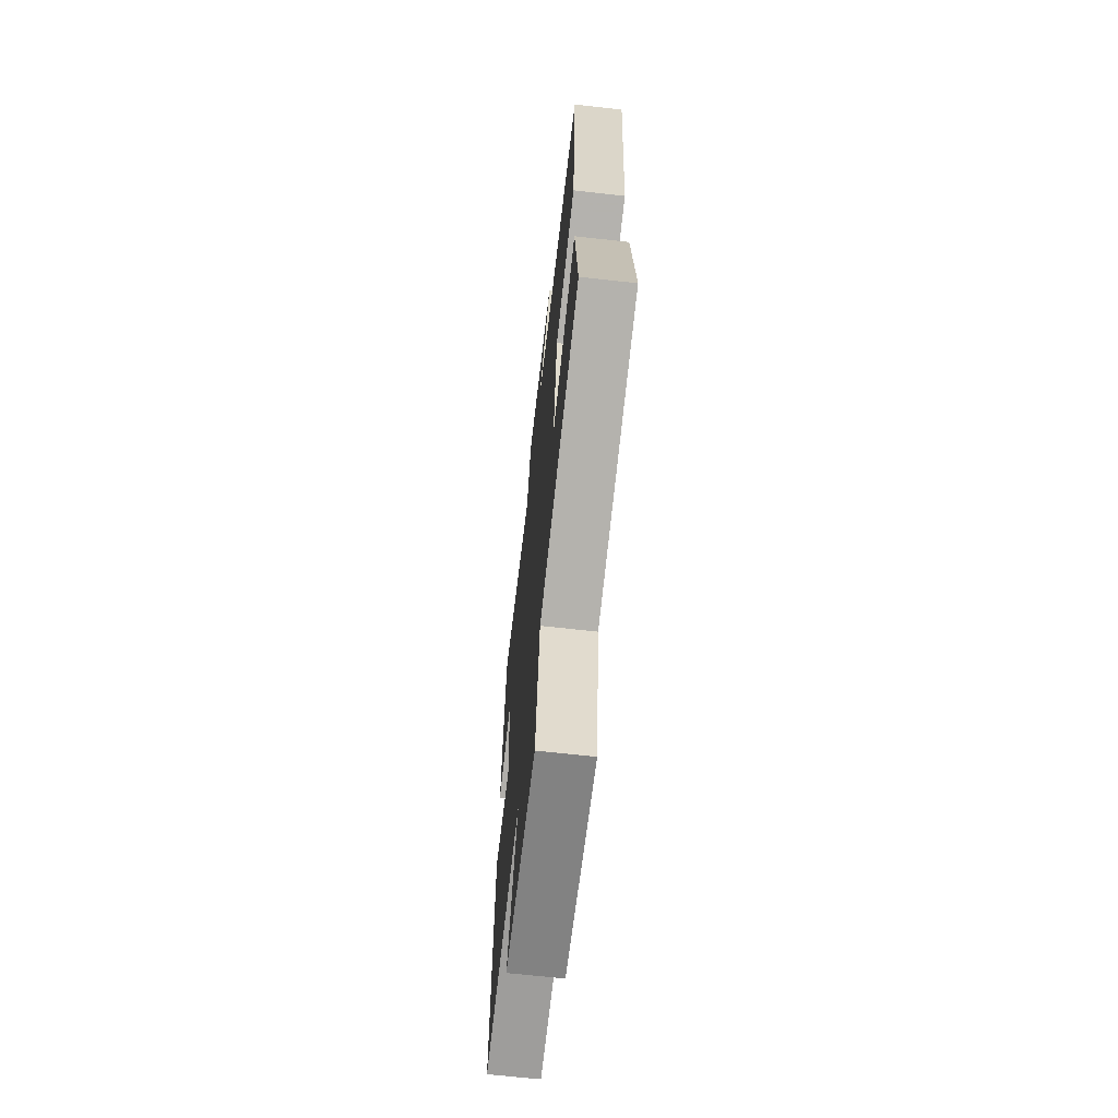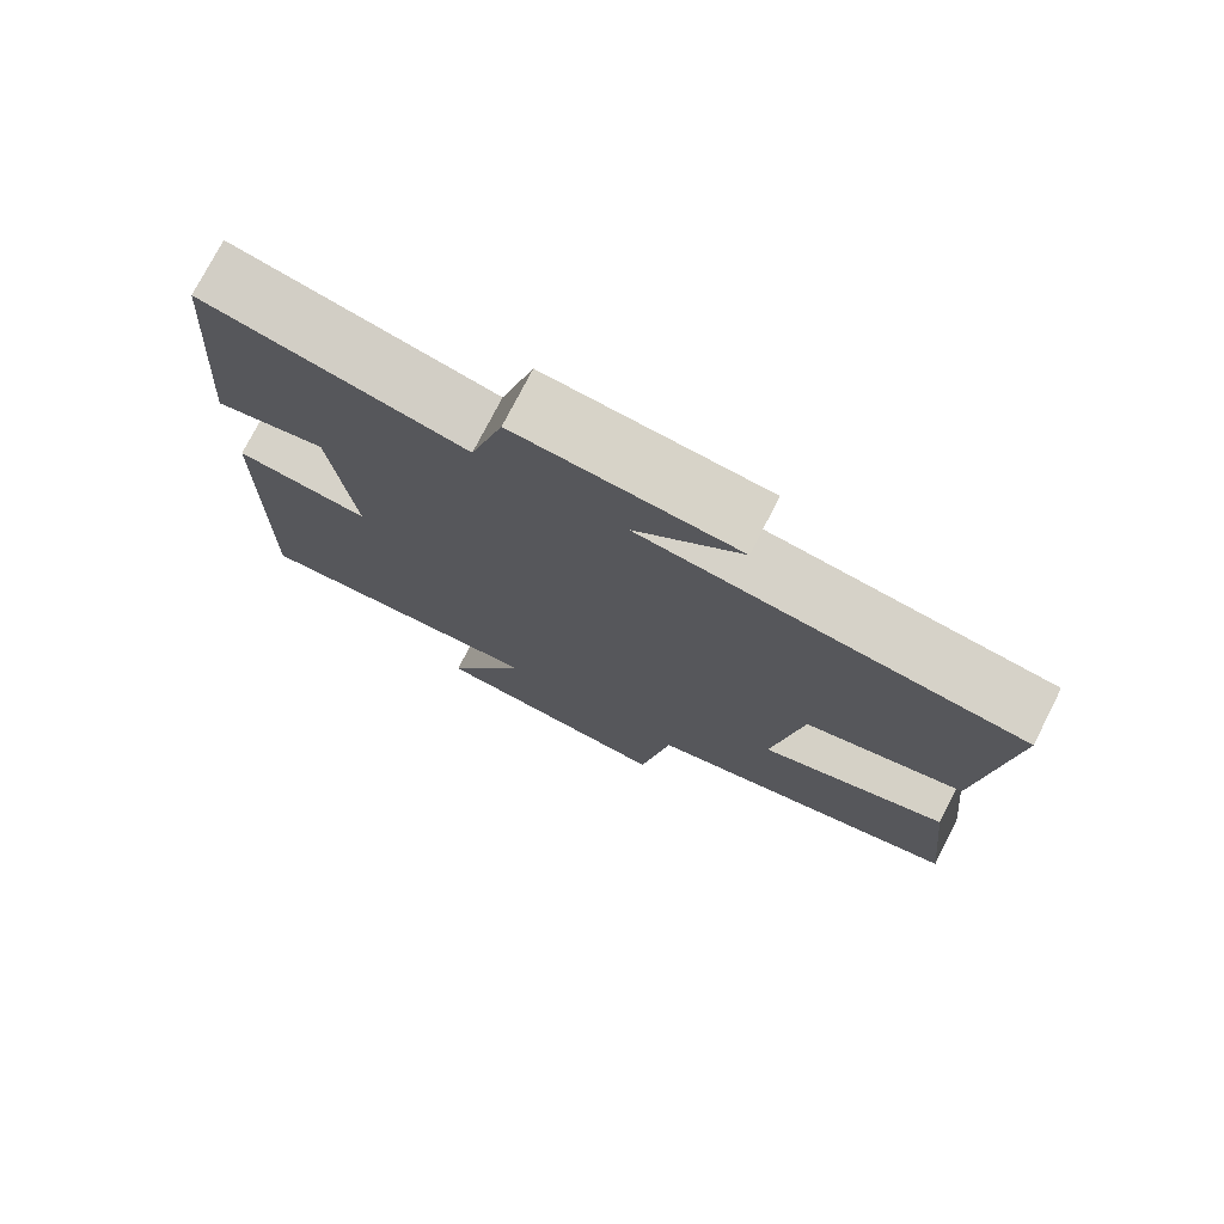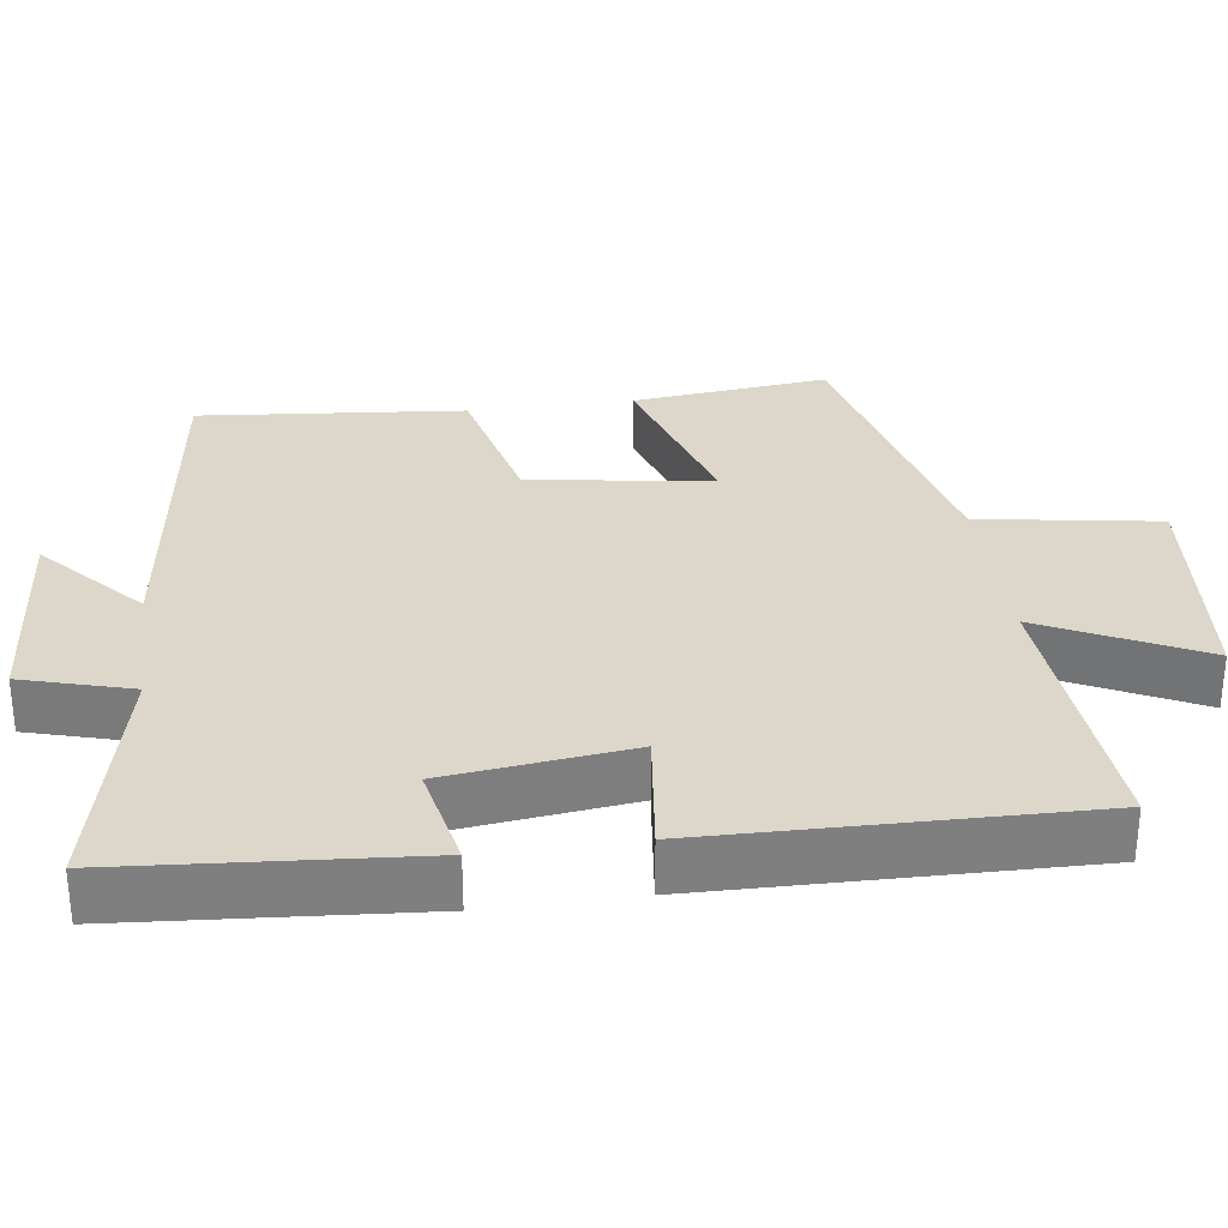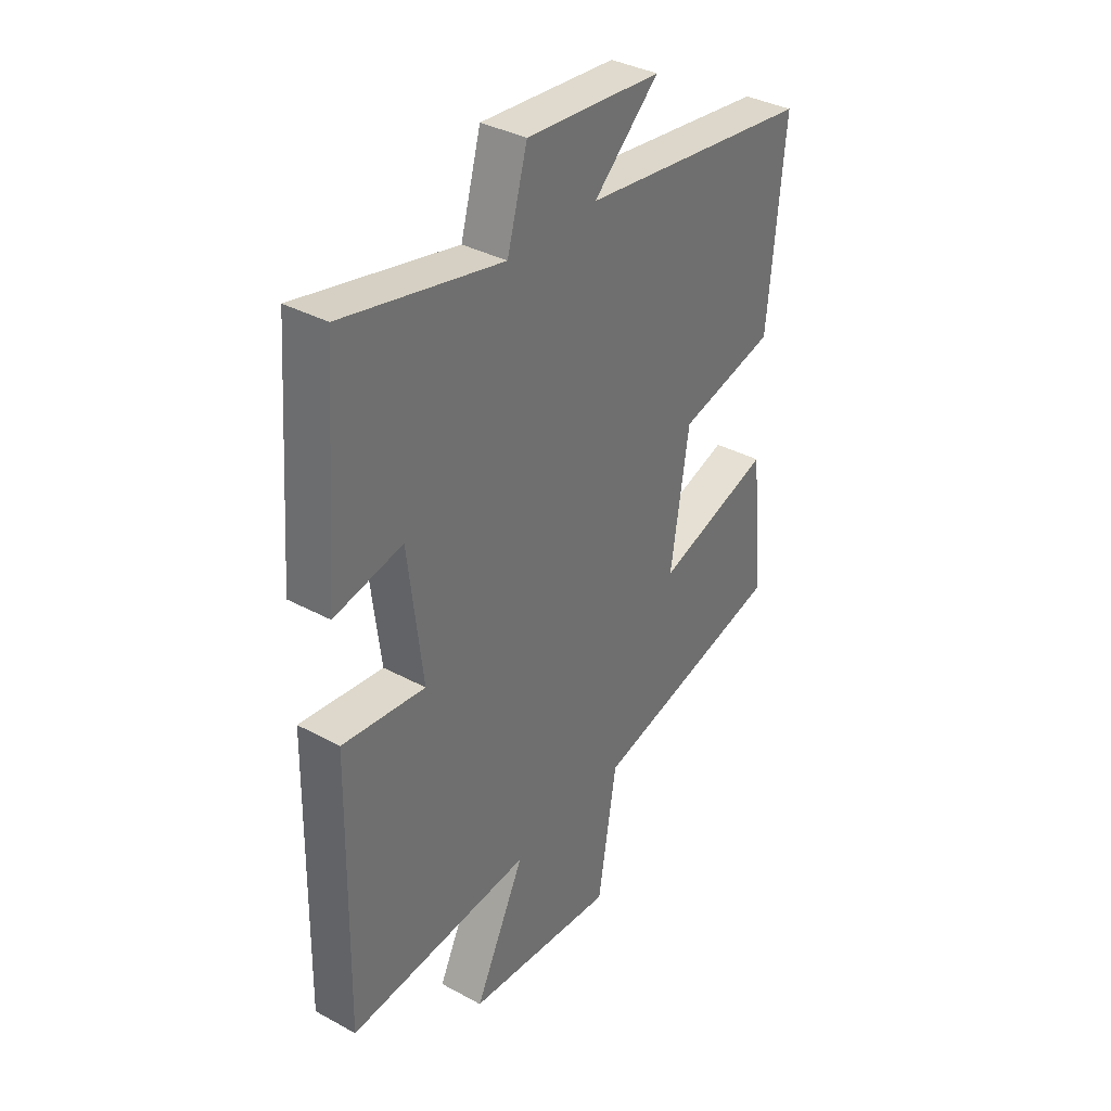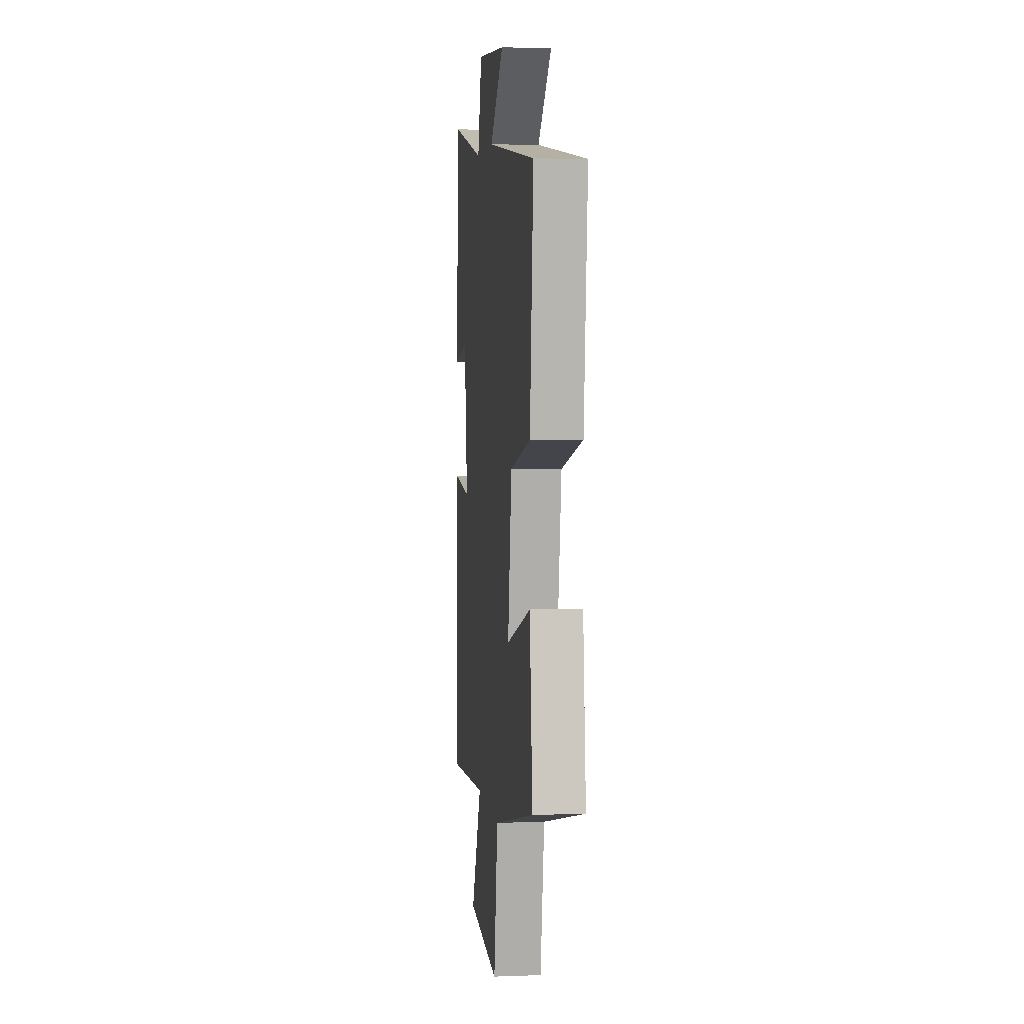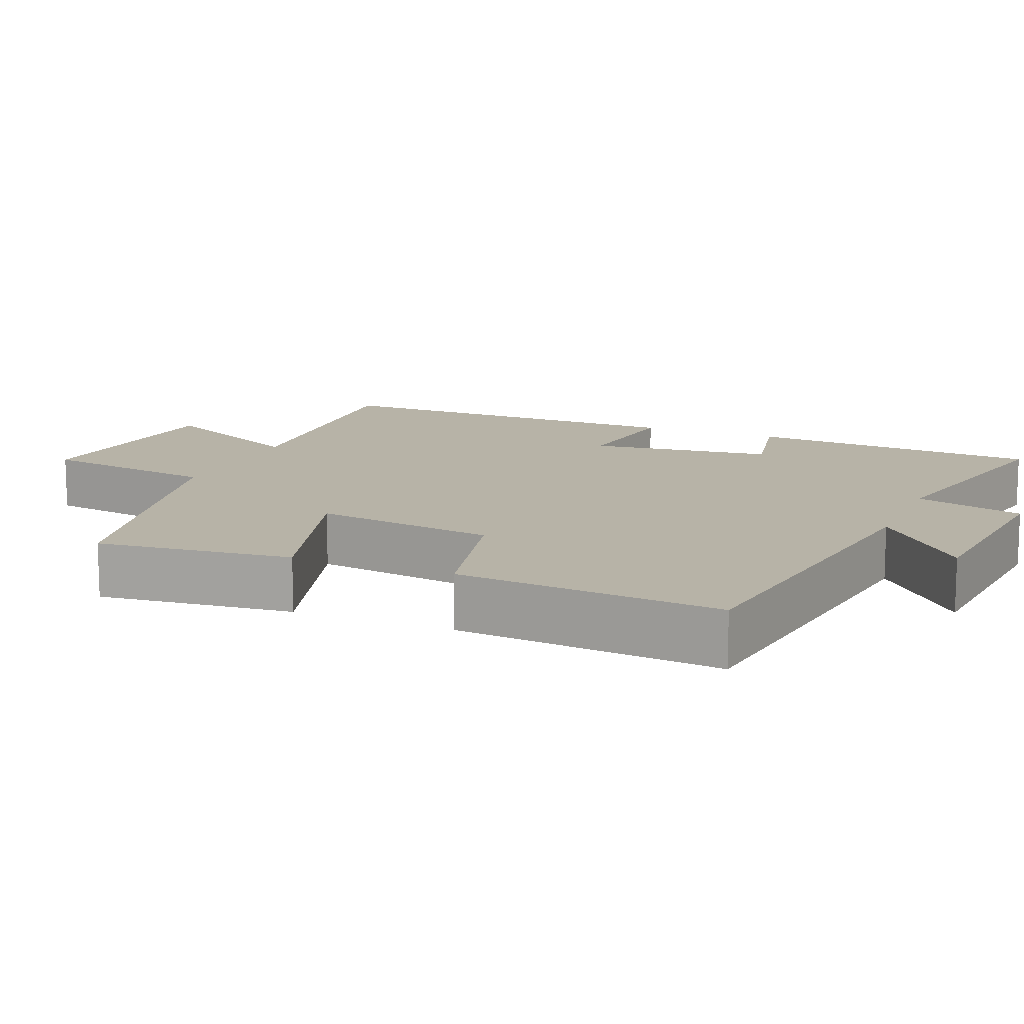
<metadata>
{"format":"obj","ext":"obj","renderer":"f3d","projection":"perspective","resolution":1024,"background":"white","views":[{"elev":-66.2,"azim":-96.4,"up":"+Z"},{"elev":75.8,"azim":-152.9,"up":"+Z"},{"elev":30.6,"azim":82.2,"up":"+Y"},{"elev":36.2,"azim":125.3,"up":"+Z"},{"elev":4.0,"azim":-96.8,"up":"+Z"},{"elev":12.6,"azim":-67.4,"up":"+Y"}]}
</metadata>
<code>
v -0.534 0.07 0.437
v -0.05 0.07 0.5
v -0.186 0.07 0.623
v 0.096 0.07 0.647
v 0.138 0.07 0.5
v 0.469 0.07 0.574
v 0.5 0.07 0.178
v 0.358 0.07 0.207
v 0.328 0.07 -0.041
v 0.5 0.07 -0.02
v 0.51 0.07 -0.528
v 0.127 0.07 -0.5
v 0.232 0.07 -0.712
v -0.082 0.07 -0.742
v -0.121 0.07 -0.5
v -0.528 0.07 -0.404
v -0.5 0.07 -0.14
v -0.26 0.07 -0.214
v -0.298 0.07 0.032
v -0.5 0.07 0.08
v -0.534 0 0.437
v -0.05 0 0.5
v -0.186 0 0.623
v 0.096 0 0.647
v 0.138 0 0.5
v 0.469 0 0.574
v 0.5 0 0.178
v 0.358 0 0.207
v 0.328 0 -0.041
v 0.5 0 -0.02
v 0.51 0 -0.528
v 0.127 0 -0.5
v 0.232 0 -0.712
v -0.082 0 -0.742
v -0.121 0 -0.5
v -0.528 0 -0.404
v -0.5 0 -0.14
v -0.26 0 -0.214
v -0.298 0 0.032
v -0.5 0 0.08
f 19 20 1 2
f 18 19 2
f 15 16 17 18
f 15 18 2
f 12 13 14 15
f 12 15 2
f 9 10 11 12
f 8 9 12 2
f 5 6 7 8
f 5 8 2 3
f 3 4 5
f 22 21 40 39
f 22 39 38
f 38 37 36 35
f 22 38 35
f 35 34 33 32
f 22 35 32
f 32 31 30 29
f 22 32 29 28
f 28 27 26 25
f 23 22 28 25
f 25 24 23
f 1 21 22 2
f 2 22 23 3
f 3 23 24 4
f 4 24 25 5
f 5 25 26 6
f 6 26 27 7
f 7 27 28 8
f 8 28 29 9
f 9 29 30 10
f 10 30 31 11
f 11 31 32 12
f 12 32 33 13
f 13 33 34 14
f 14 34 35 15
f 15 35 36 16
f 16 36 37 17
f 17 37 38 18
f 18 38 39 19
f 19 39 40 20
f 20 40 21 1

</code>
